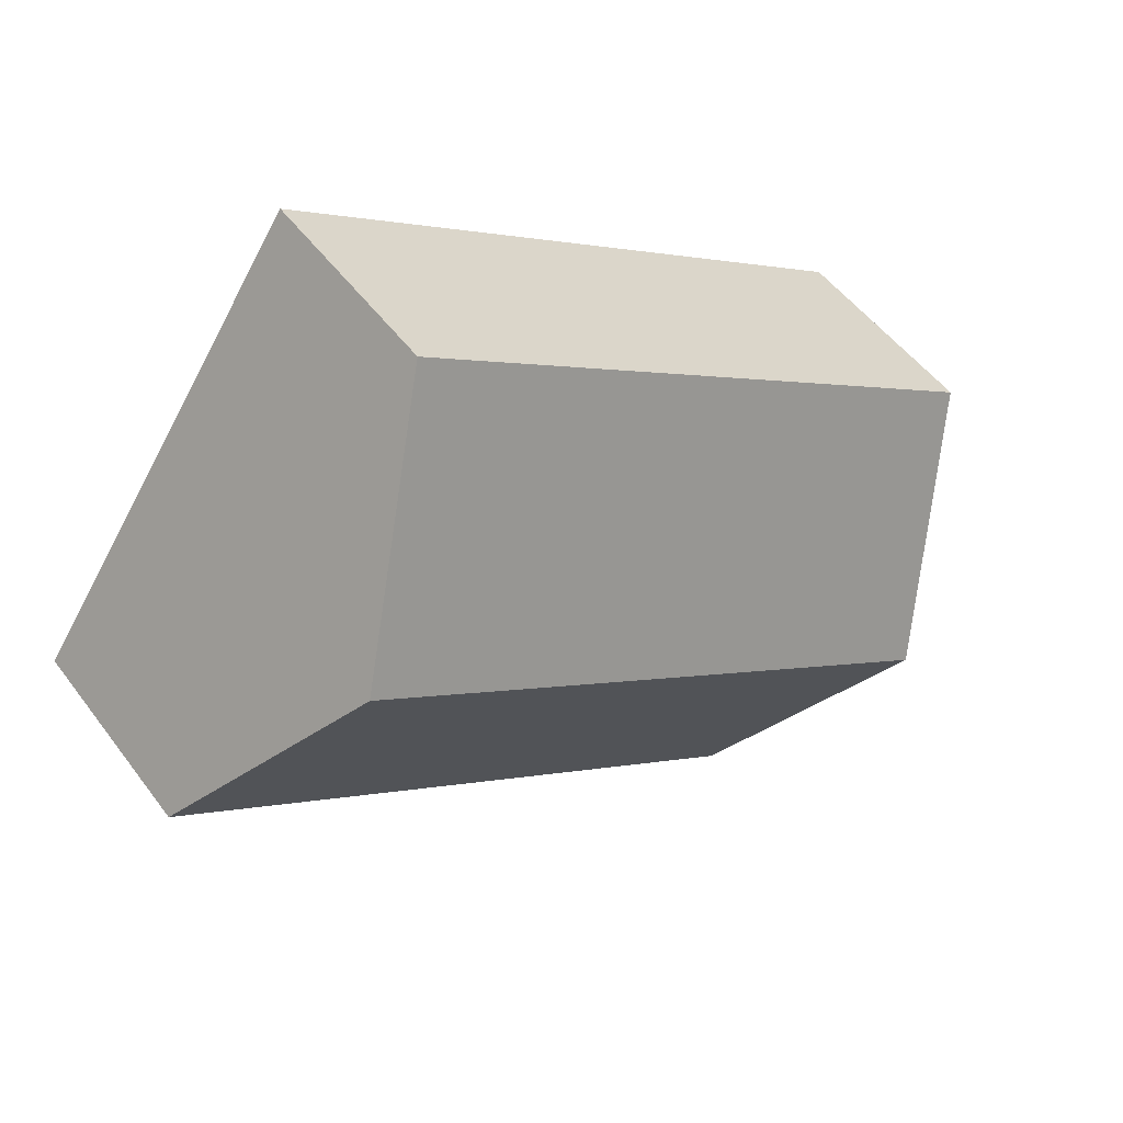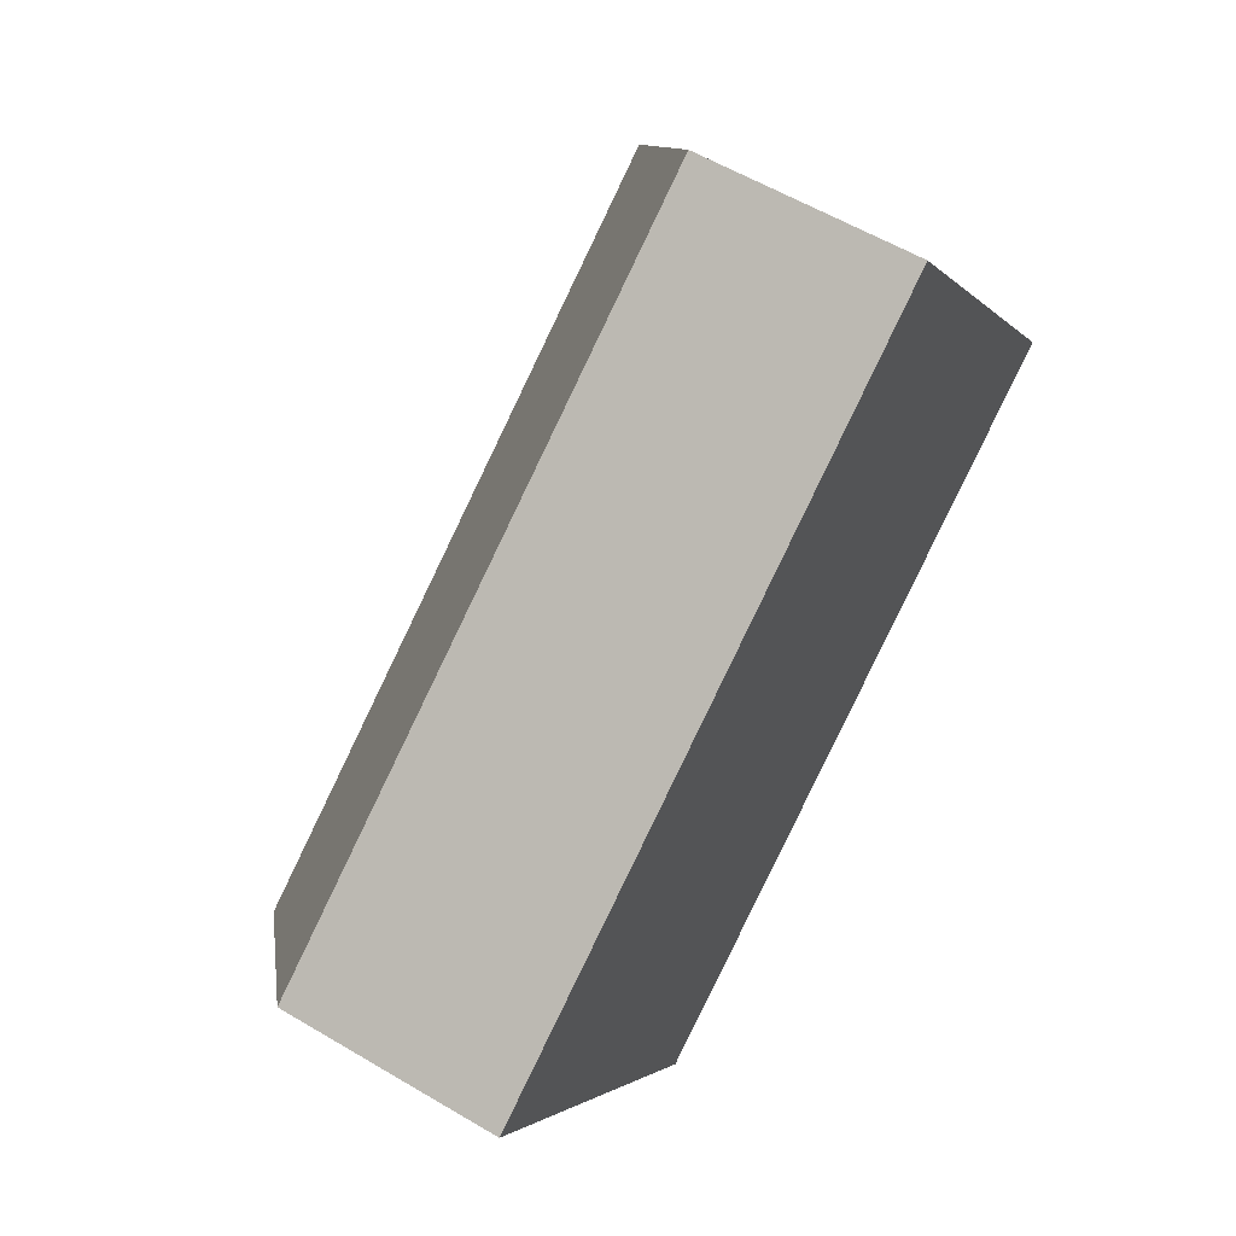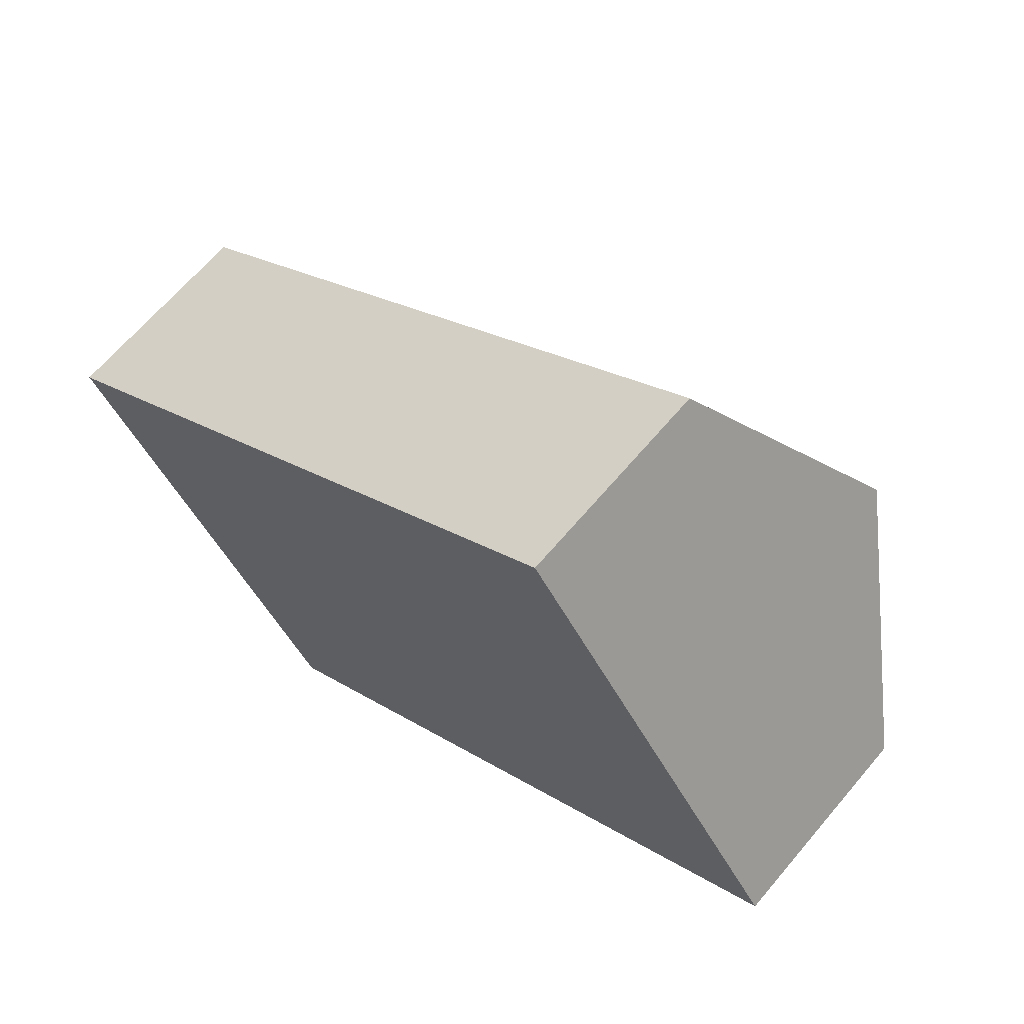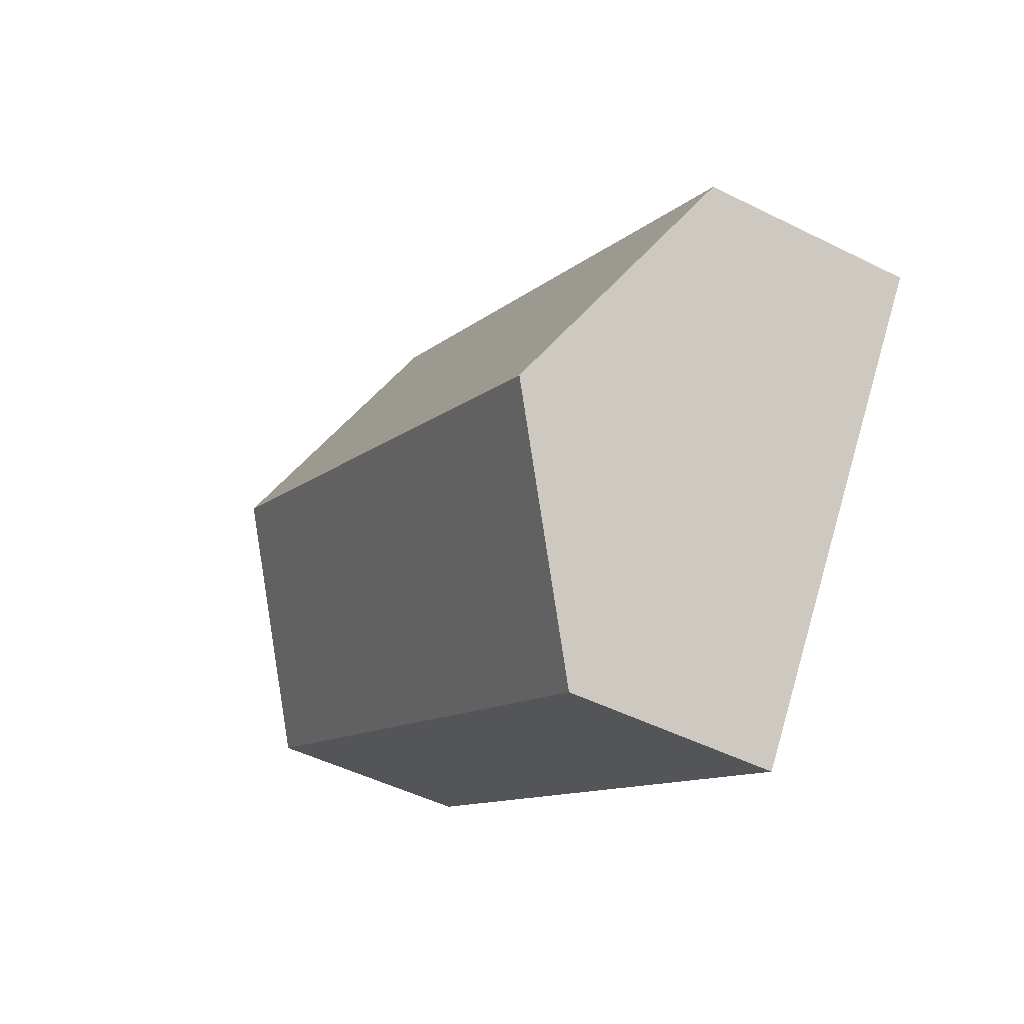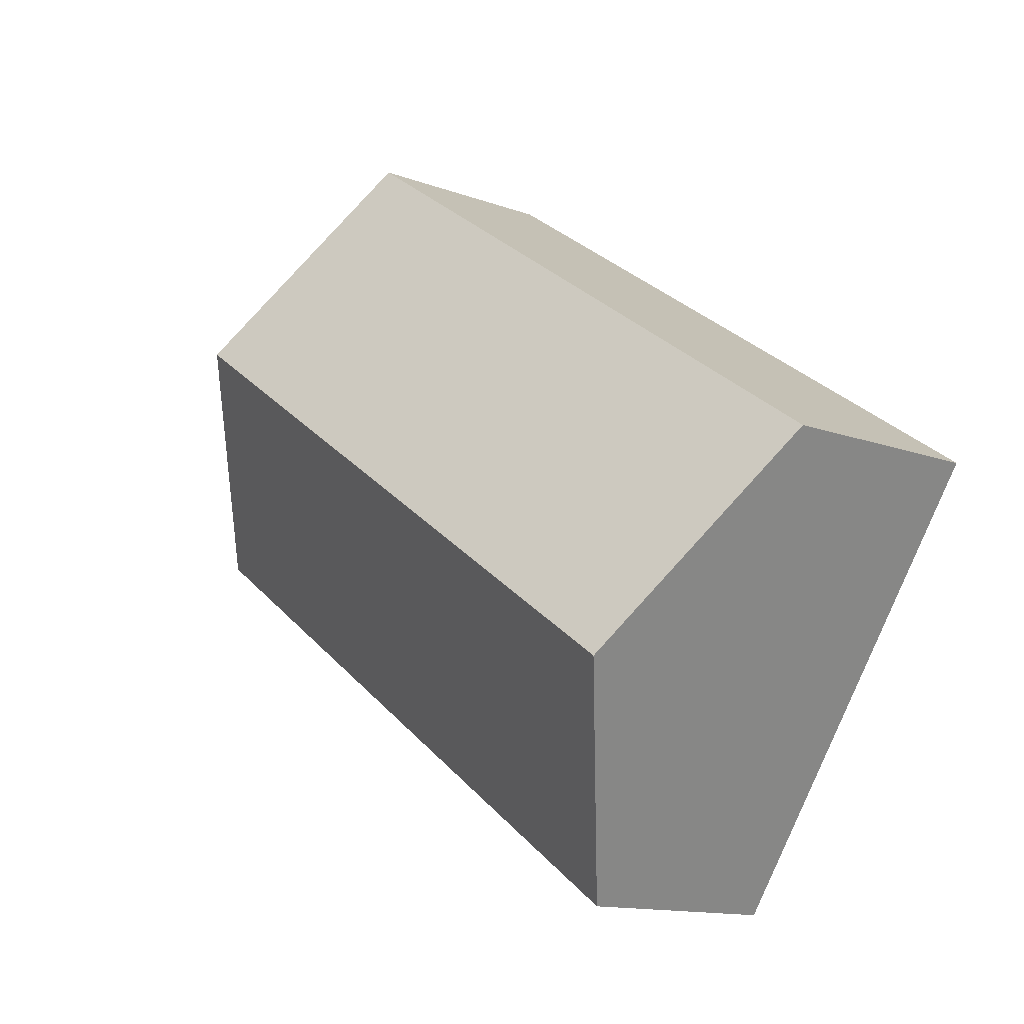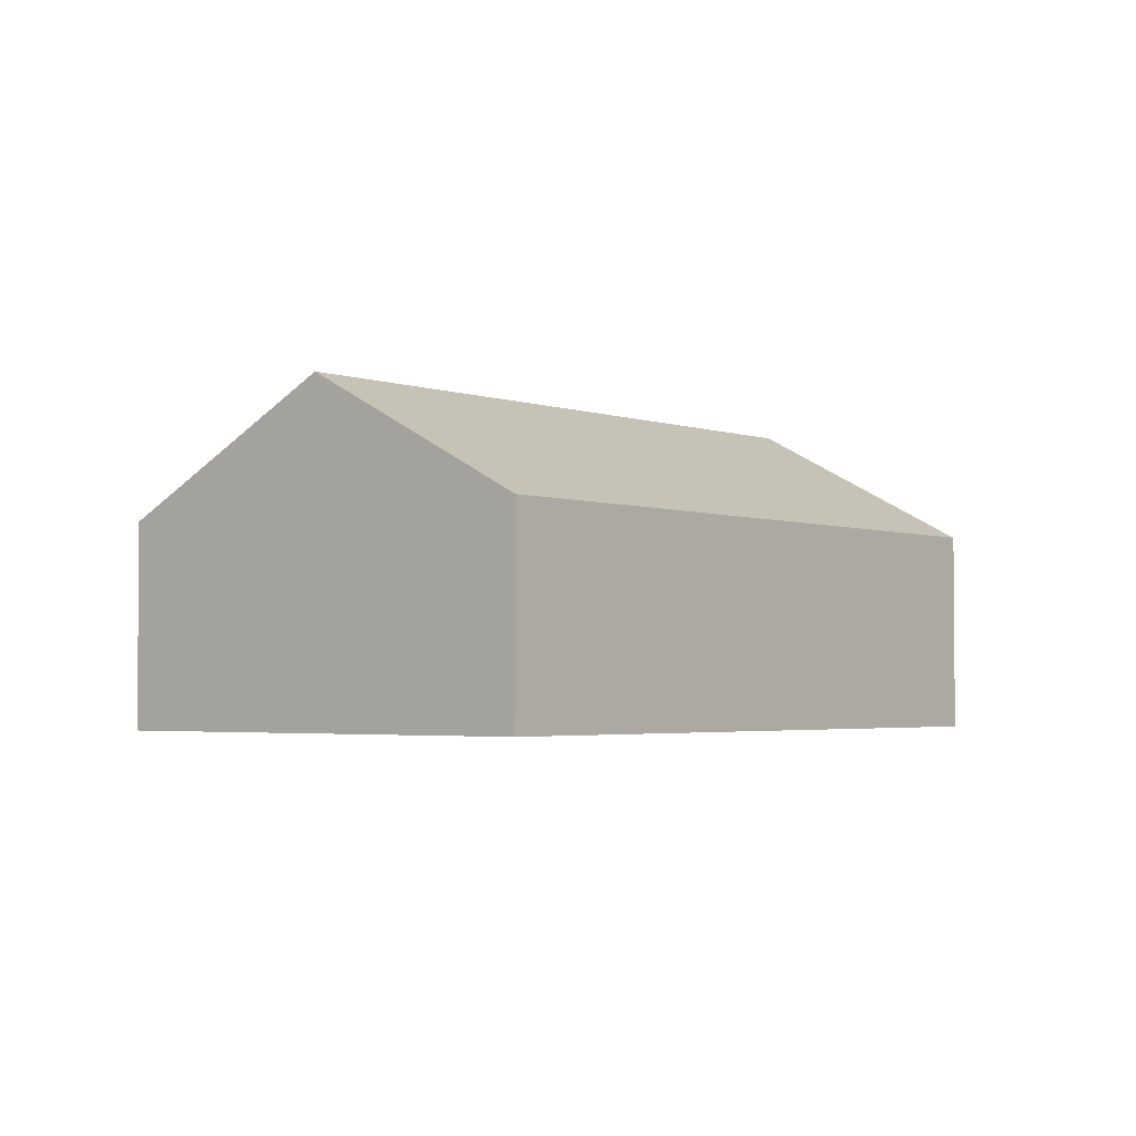
<metadata>
{"format":"obj","ext":"obj","renderer":"f3d","projection":"perspective","resolution":1024,"background":"white","views":[{"elev":50.8,"azim":144.7,"up":"+Z"},{"elev":57.8,"azim":-58.4,"up":"+Z"},{"elev":65.9,"azim":40.2,"up":"+Z"},{"elev":-47.6,"azim":-119.5,"up":"+Z"},{"elev":-13.2,"azim":-130.1,"up":"+Z"},{"elev":-3.0,"azim":95.1,"up":"+Y"}]}
</metadata>
<code>
v  2.957 7.204 -4.328
v  13.18 4.449 9.034
v  16.2 7.204 4.643
v  6.278 4.473 4.302
v  0 4.494 2.752e-16
v  5.942 4.468 -8.699
v  19.2 4.468 0.281
v  0 0 0
v  6.278 -2.634e-16 4.302
v  13.18 -5.532e-16 9.034
v  16.2 -2.843e-16 4.643
v  19.2 -1.721e-17 0.281
v  5.942 5.327e-16 -8.699
v  2.957 2.65e-16 -4.328
g defaultobject
f 1 2 3
f 2 1 4
f 4 1 5
f 6 3 7
f 3 6 1
f 8 4 5
f 4 8 9
f 4 9 2
f 2 9 10
f 10 3 2
f 3 10 7
f 7 10 11
f 7 11 12
f 12 6 7
f 6 12 13
f 1 8 5
f 8 1 6
f 8 6 14
f 14 6 13
f 9 11 10
f 11 9 12
f 12 9 13
f 13 9 14
f 14 9 8

</code>
